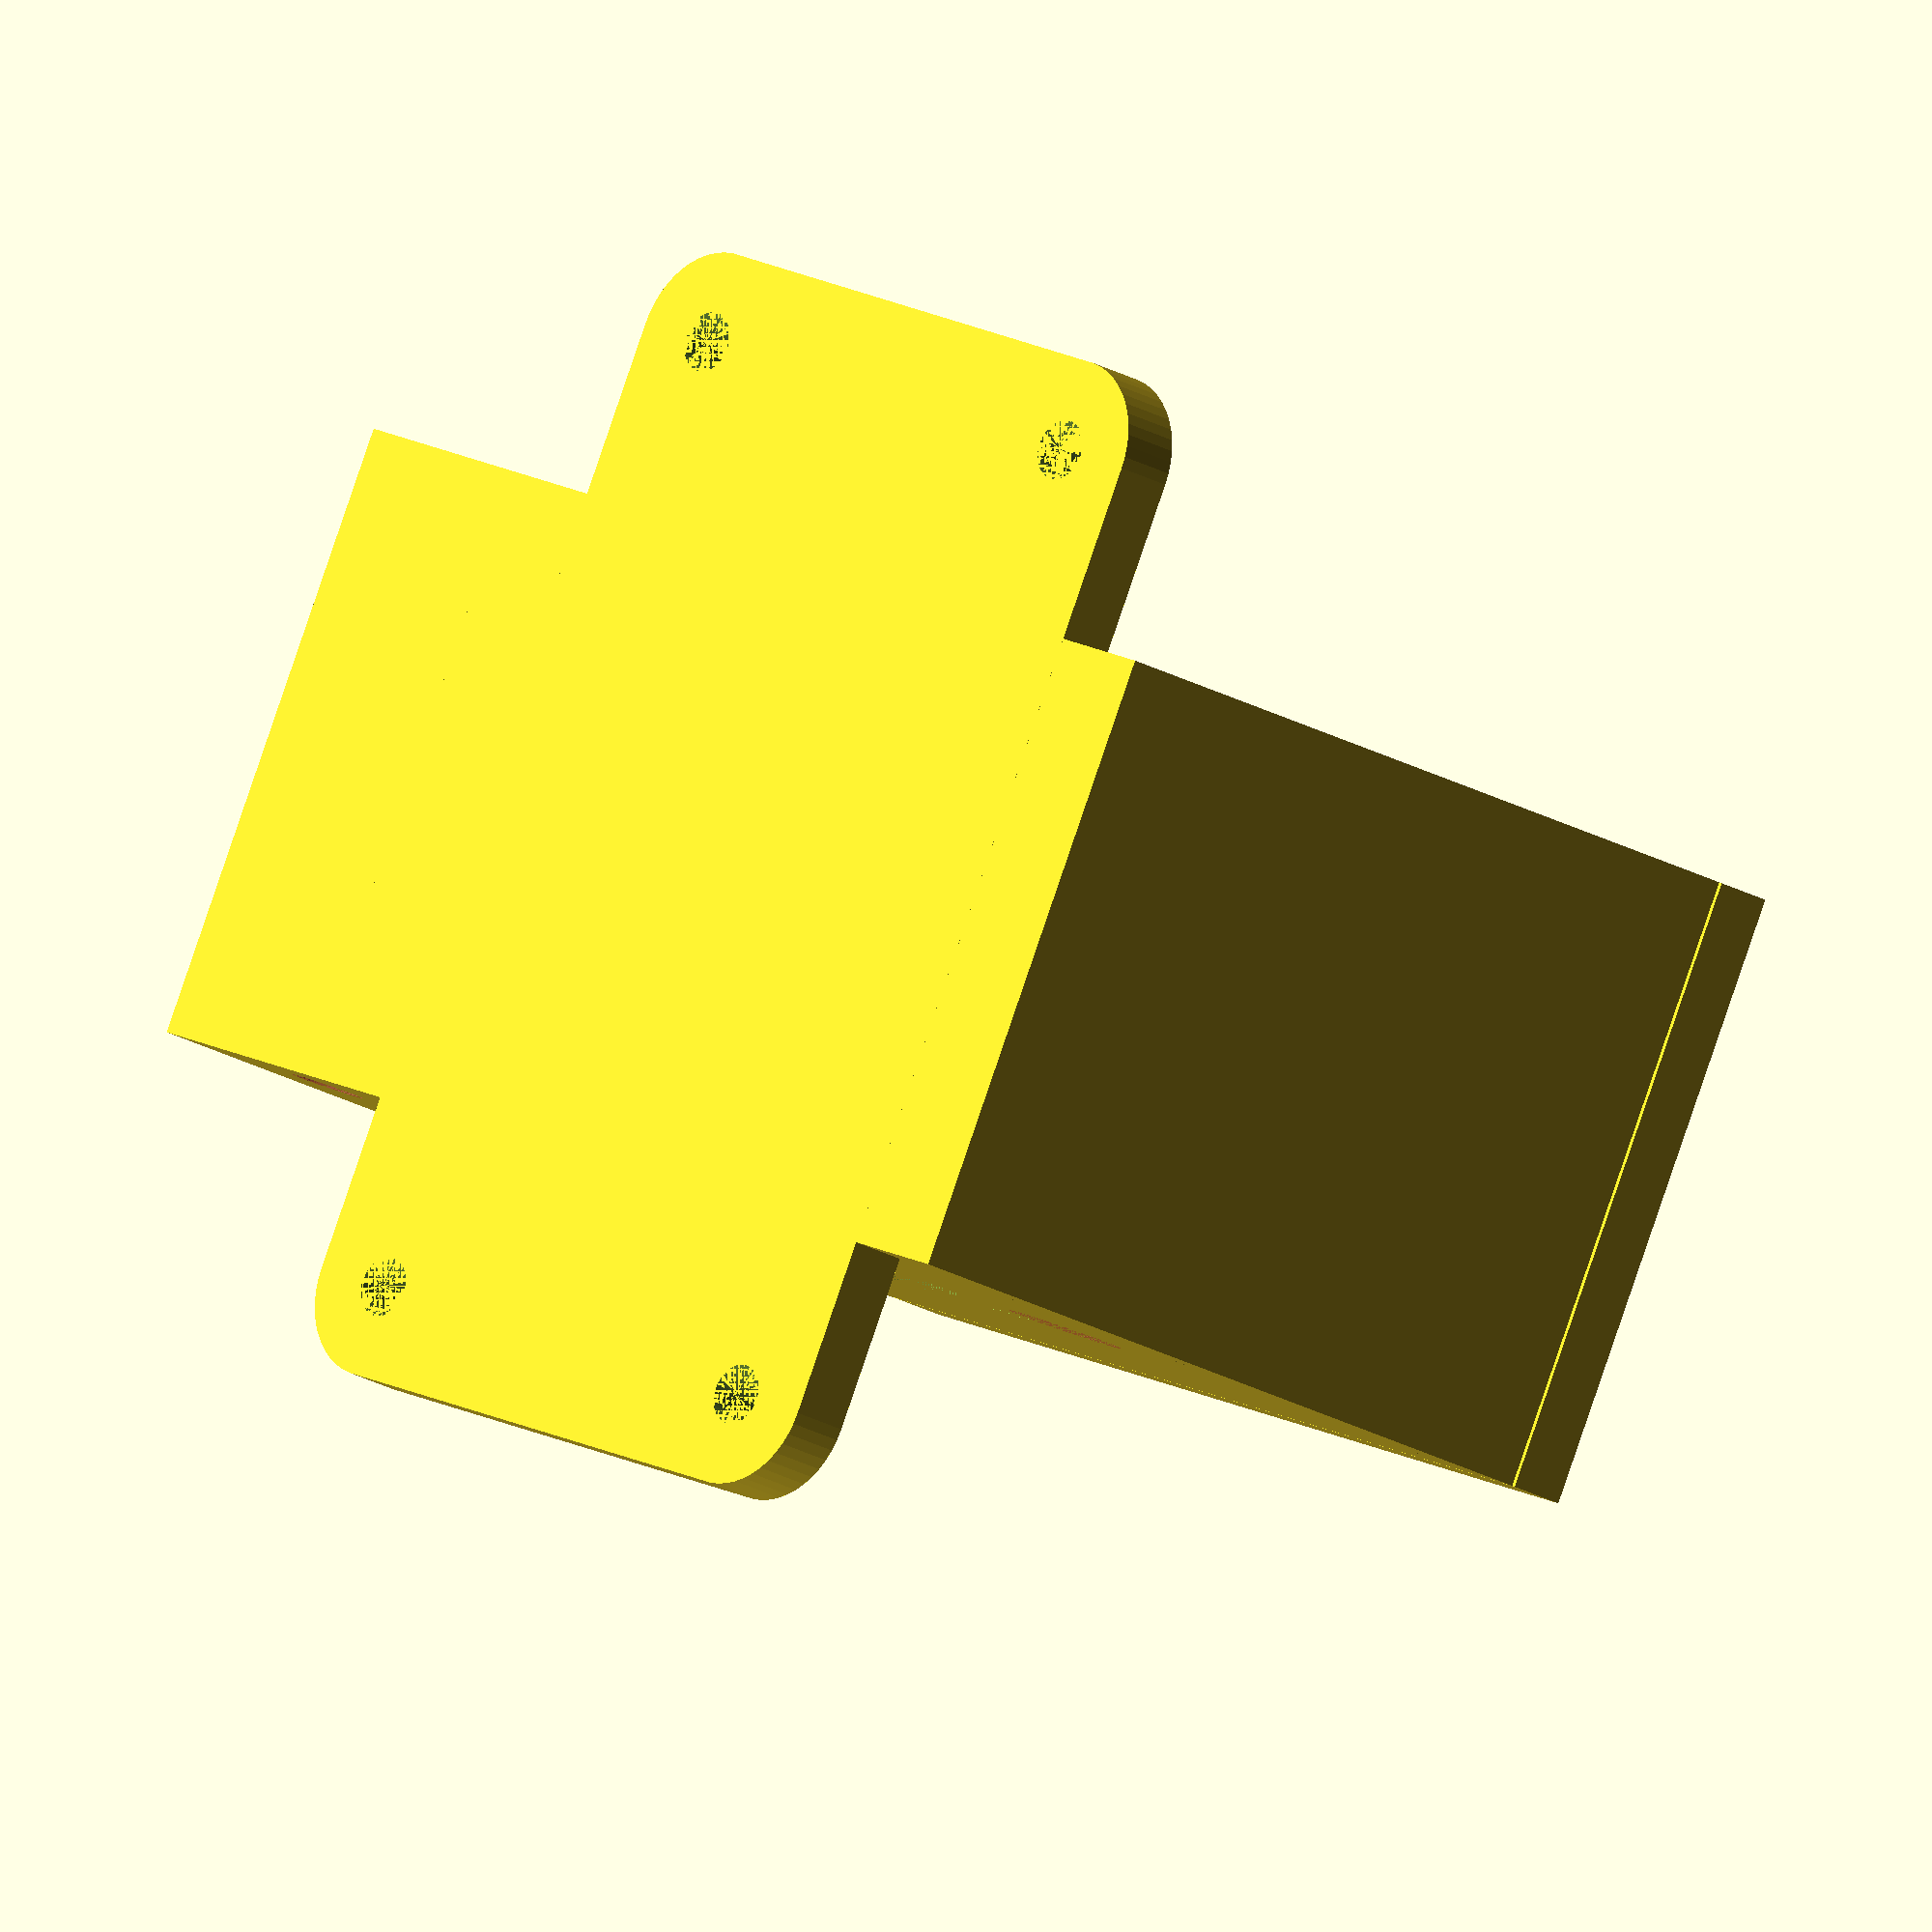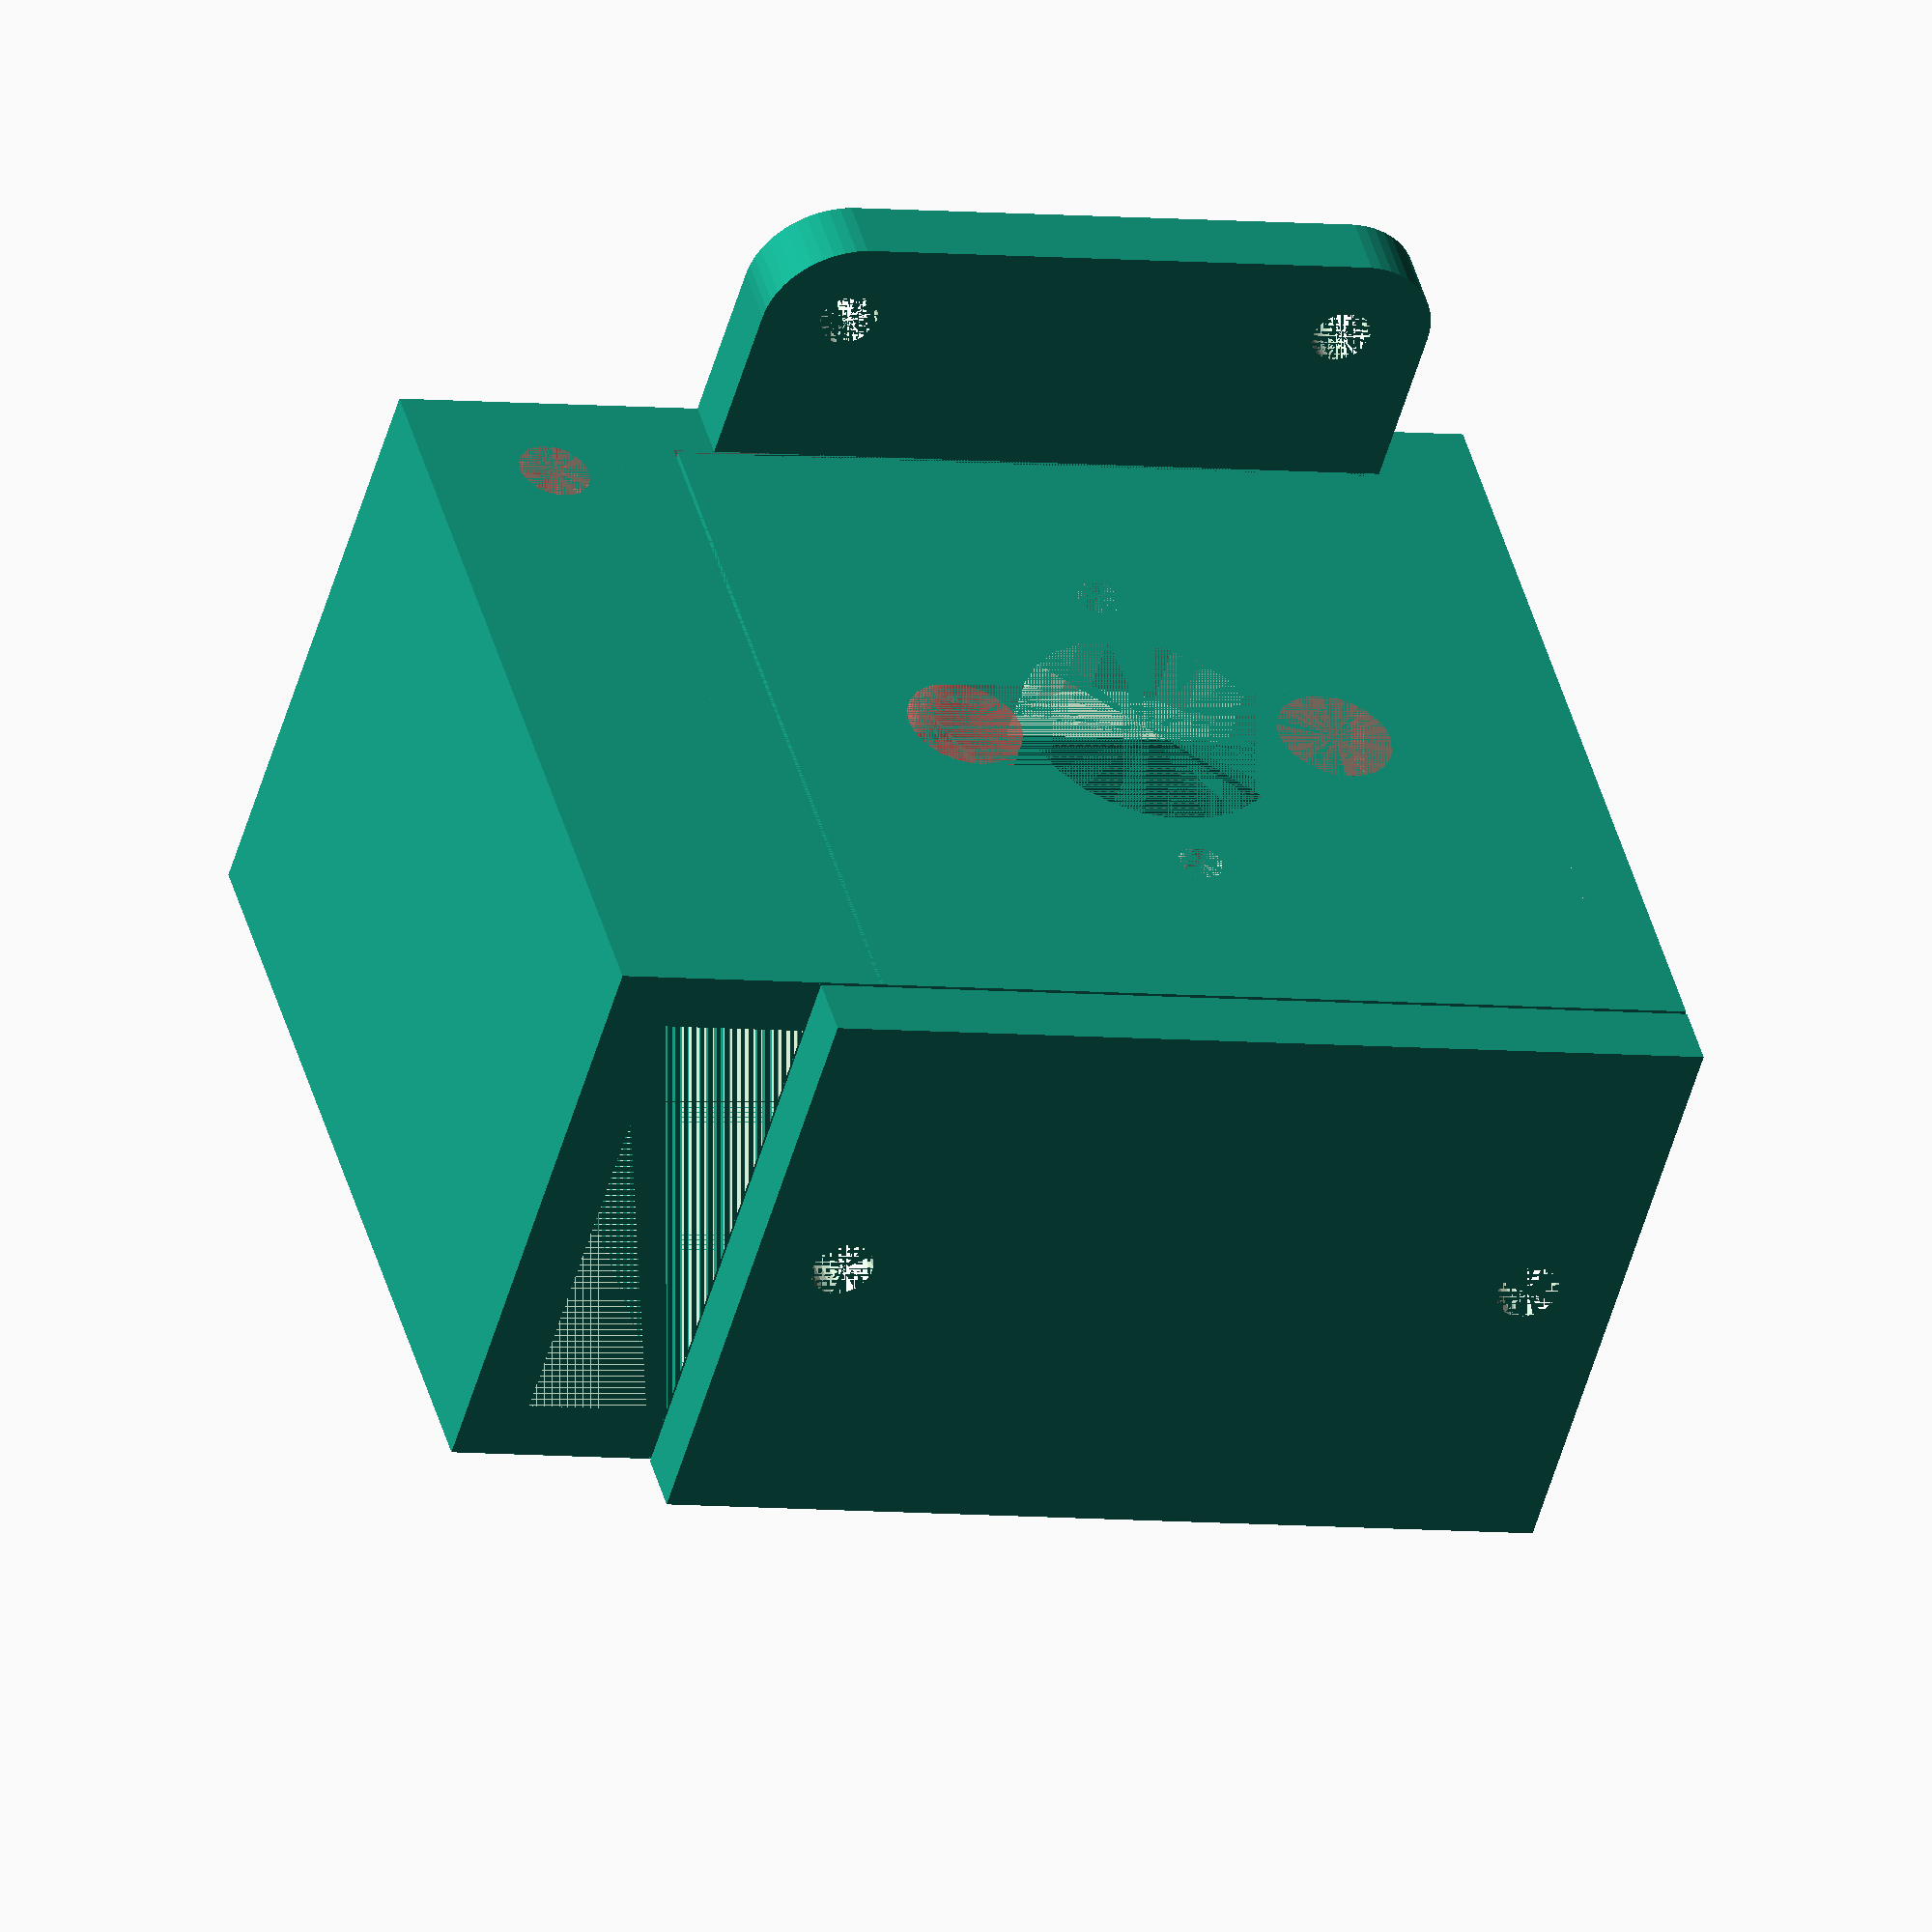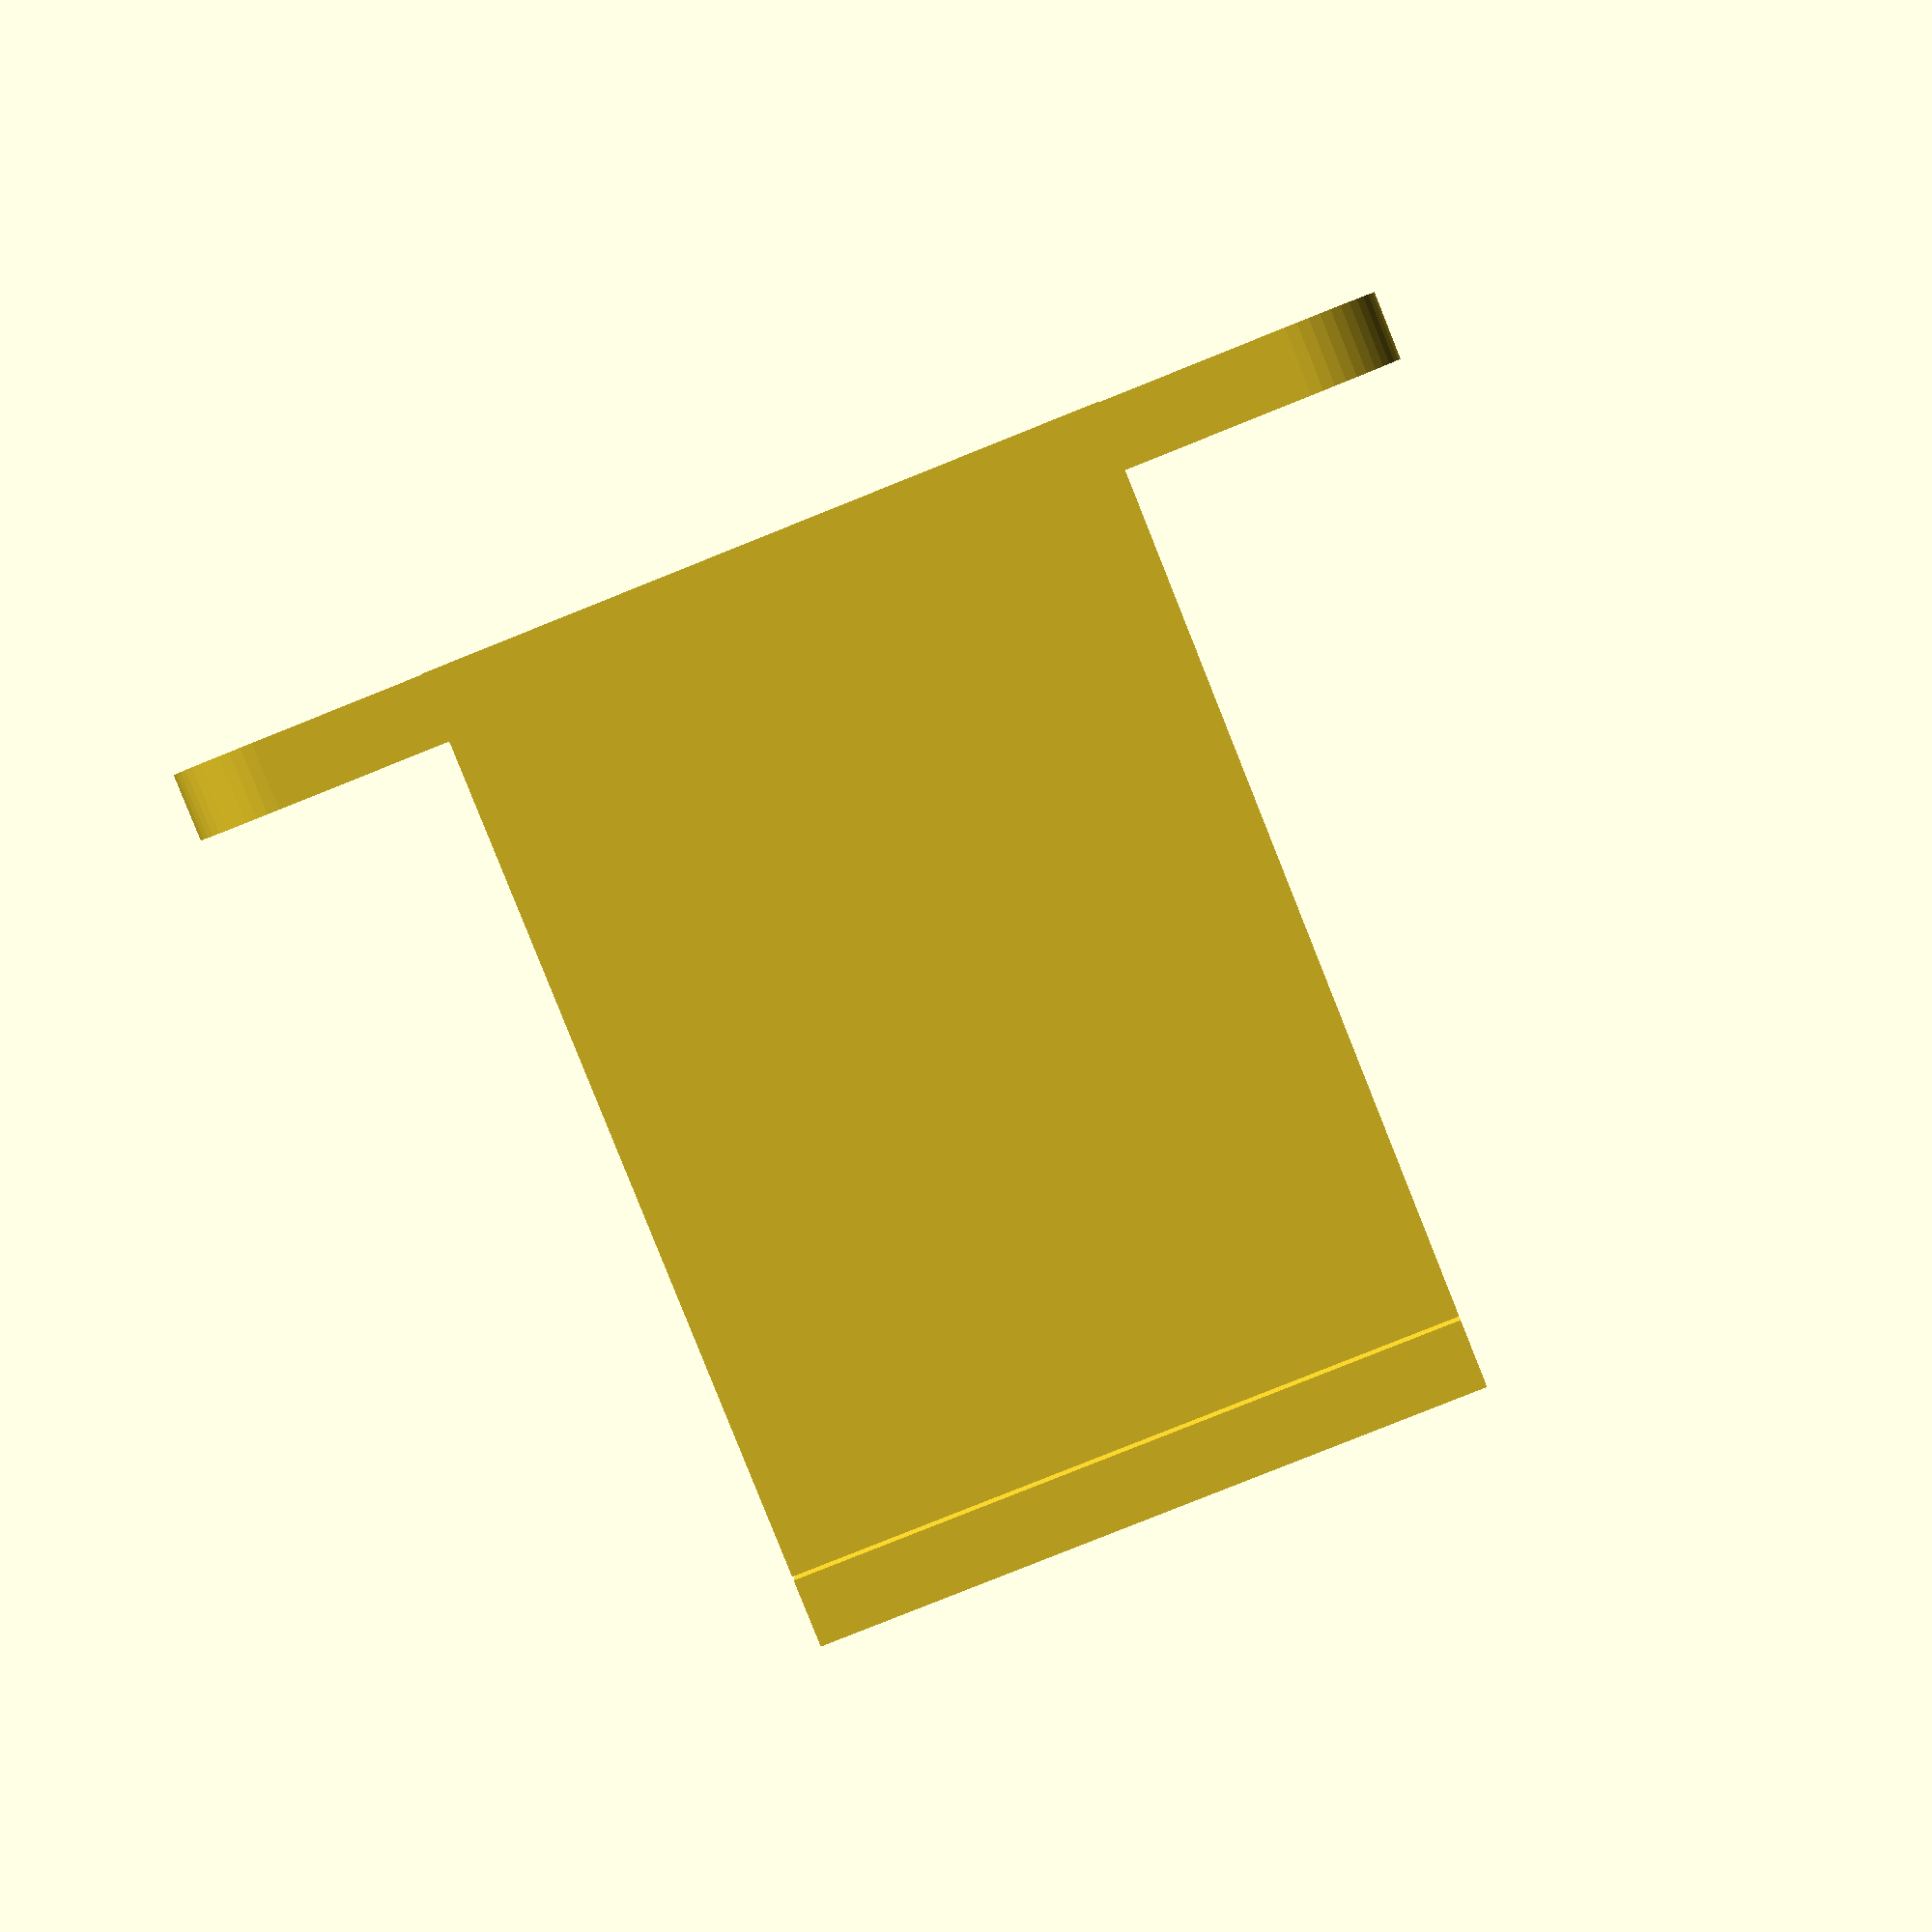
<openscad>
bulbFixtureBaseRadius = 30.0 / 2;
bulbFixtureBaseDepth = 5.0;
bulbFixtureStemRadius = 14.5 / 2;
bulbFixtureStemDepth = 11.5;

bulbFixtureContactScrewHeadRadius = 6.5 / 2;
bulbFixtureContactScrewHeadDepth = 4.0;
bulbFixtureContactScrewHeadSeparation = 21.5;

bulbFixtuireMountingHoleRadius = 2.5 / 2;
bulbFixtuireMountingHoleSeparation = 21.5;

bulbHeight = 14.0;
bulbRadius = 11.5 / 2;

ldrDepth = 2.5;
ldrRadius = 5.5 / 2;
ldrLegSeparation = 3.0;
ldrLegRadius = 0.5 / 2;

bulbLdrSeparation = 3.0;

wallWidthOffset = 5.0;

wallNotchWidth = 1.0;
wallNotchDepth = 1.5;
wallNotchWidthClearance = 0.2;
wallNotchDepthClearance = 0.2;

lidNotchDepth = 1.0;
lidNotchClearance = 0.2;
lidScrewRadius = 2.5 / 2;
lidScrewLength = 10.0;
lidScrewClearanceRadius = 3.5 / 2;
lidScrewPostRadius = 5.0 / 2;

circuitryPocketDepth = 8.0;
circuitryPocketWireHoleRadius = 4.0 / 2;

mountingTabRadius = 10.0 / 2;
mountingTabHoleRadius = 3.3 / 2;
mountingTabSeparationX = 28.7;
mountingTabSeparationY = 54.0;

wallThickness = 3.5;


cavityWidth = bulbFixtureBaseRadius * 2 + (wallWidthOffset + wallNotchDepth + wallNotchDepthClearance) * 2;
cavityLength = bulbFixtureStemDepth + bulbHeight + ldrDepth + bulbLdrSeparation - wallThickness;


//translate([0, -(cavityLength / 2 + wallThickness), cavityWidth / 2 + wallThickness]) {
//  rotate([-90, 0, 0]) {
//    translate([0, 0, -bulbFixtureBaseDepth]) {
//      BulbFixture(true);
//    }
//  }
//}


difference() {
  union() {
    Chassis();
    BulbWall();
    LdrWall();
    Lid();
  }
  
//  translate([0, -50, 0]) {
//    cube([100, 100, 100]);
//  }
}

module CircuitryPocket() {
  translate([cavityWidth / 2 + wallThickness, -(cavityLength / 2 + wallThickness), 0]) {
    difference() {
      // Body
      cube([circuitryPocketDepth + wallThickness, cavityLength + 2 * wallThickness, cavityWidth + wallThickness]);
      
      // Circuity cutout
      translate([0, wallThickness, wallThickness]) {
        cube([circuitryPocketDepth, cavityLength, cavityWidth]);
      }
      
      // Wire hole
      translate([circuitryPocketDepth / 2, 0, wallThickness + circuitryPocketWireHoleRadius]) {
        rotate([-90, 0, 0]) {
          #cylinder(wallThickness, circuitryPocketWireHoleRadius, circuitryPocketWireHoleRadius, $fn = 25);
        }
      }
    }
  }
}


module Lid() {
  translate([0, 0, cavityWidth + wallThickness + lidNotchClearance]) {
    difference() {
      union() {
        // Main plate
        translate([-(cavityWidth / 2 + wallThickness), -(cavityLength / 2 + wallThickness), 0]) {
          cube([cavityWidth + wallThickness * 2, cavityLength + wallThickness * 2, wallThickness]);
        }
        // Notch tab
        translate([-(cavityWidth / 2 - lidNotchClearance), -(cavityLength / 2 - lidNotchClearance), -lidNotchDepth]) {
          cube([cavityWidth - lidNotchClearance * 2, cavityLength - lidNotchClearance * 2, wallThickness]);
        }
      }
      
      // Lid screw holes
      for (x = [-1, 1]) {
        translate([x * (cavityWidth / 2 - lidScrewClearanceRadius), 0, -lidNotchDepth]) {
          cylinder(wallThickness + lidNotchDepth, lidScrewClearanceRadius, lidScrewClearanceRadius, $fn = 25);
        }
      }
    }
  }
}

module LdrWall() {
  translate([-(cavityWidth / 2 - wallNotchDepthClearance), cavityLength / 2, wallThickness + wallNotchDepthClearance]) {
    difference() {
      union() {
        // Main wall
        cube([cavityWidth - wallNotchDepthClearance * 2, wallThickness, cavityWidth - wallNotchDepthClearance]);
        
        // Notch tab
        translate([-(wallNotchDepth + wallNotchDepthClearance), (wallThickness - wallNotchWidth) / 2, -wallNotchDepth]) {
          cube([cavityWidth + 2 * wallNotchDepth, wallNotchWidth, cavityWidth + wallNotchDepth - wallNotchDepthClearance]);
        }
      }
      
      // LDR leg holes
      translate([cavityWidth / 2 - wallNotchDepthClearance, 0, (cavityWidth - wallNotchDepthClearance) / 2]) {
        rotate([-90, 0, 0]) {
          for (i = [-0.5, 0.5]) {
            translate([0, i * ldrLegSeparation, 0]) {
              cylinder(wallThickness, ldrLegRadius, ldrLegRadius, $fn=20);
            }
          }
        }
      }
    }
  }
}

module BulbWall() {
  translate([0, -(cavityLength / 2 + wallThickness), wallThickness + wallNotchDepthClearance]) {
    difference() {
      translate([-(cavityWidth / 2 - wallNotchDepthClearance), 0, 0]) {
        union() {
          // Main wall
          cube([cavityWidth - wallNotchDepthClearance * 2, wallThickness, cavityWidth - wallNotchDepthClearance]);
          
          // Notch tab
          translate([-(wallNotchDepth + wallNotchDepthClearance), (wallThickness - wallNotchWidth) / 2, -wallNotchDepth]) {
            cube([cavityWidth + 2 * wallNotchDepth, wallNotchWidth, cavityWidth + wallNotchDepth - wallNotchDepthClearance]);
          }
        }
      }
      // Bulb fixture hole
      rotate([-90, 0, 0]) {
        translate([0, -(cavityWidth / 2 - wallNotchDepthClearance), 0]) {
          cylinder(wallThickness, bulbFixtureStemRadius, bulbFixtureStemRadius, $fn = 25);
        }
      }
      // Contact screw head cutouts
      translate([0, 0, cavityWidth / 2 - wallNotchDepthClearance]) {
        rotate([-90, 0, 0]) {
          hull() {
            for (i = [-1, 1]) {
              translate([i * bulbFixtureContactScrewHeadSeparation / 2, 0, 0]) {
                #cylinder(bulbFixtureContactScrewHeadDepth, bulbFixtureContactScrewHeadRadius, bulbFixtureContactScrewHeadRadius, $fn = 50);
              }
            }
          }
        }
      }
      // Mounting screw holes
      translate([0, 0, cavityWidth / 2 - wallNotchDepthClearance]) {
        rotate([-90, 0, 0]) {
          for (i = [-1, 1]) {
            translate([0, i * bulbFixtuireMountingHoleSeparation / 2, 0]) {
              cylinder(wallThickness, bulbFixtuireMountingHoleRadius, bulbFixtuireMountingHoleRadius, $fn = 25);
            }
          }
        }
      }
    }
  }
}

module Chassis() {
  difference() {
    // Main body
    translate([-(cavityWidth / 2 + wallThickness), -(cavityLength / 2 + wallThickness), 0]) {
      cube([cavityWidth + 2 * wallThickness, cavityLength + 2 * wallThickness, cavityWidth + wallThickness]);
    }
    
    // Cavity cutout
    translate([-cavityWidth / 2, -(cavityLength / 2 + wallThickness), wallThickness]) {
      cube([cavityWidth, cavityLength + 2 * wallThickness, cavityWidth]);
    }
    
    // Bulb wall notch
    translate([-(cavityWidth / 2 + wallNotchDepth + wallNotchDepthClearance), -((cavityLength + wallThickness) / 2 + wallNotchWidth / 2 + wallNotchWidthClearance), wallThickness - wallNotchDepth]) {
      cube([cavityWidth + 2 * (wallNotchDepth + wallNotchDepthClearance), wallNotchWidth + 2 * wallNotchWidthClearance, cavityWidth + wallNotchDepth]);
    }
    
    // LDR wall notch
    translate([-(cavityWidth / 2 + wallNotchDepth + wallNotchDepthClearance), (cavityLength + wallThickness) / 2 - (wallNotchWidth / 2 + wallNotchWidthClearance), wallThickness - wallNotchDepth]) {
      cube([cavityWidth + 2 * (wallNotchDepth + wallNotchDepthClearance), wallNotchWidth + 2 * wallNotchWidthClearance, cavityWidth + wallNotchDepth]);
    }
  }
  
  // Lid screw posts
  for (x = [-1, 1]) {
    translate([x * (cavityWidth / 2 - lidScrewClearanceRadius), 0, wallThickness]) {
      difference() {
        cylinder(cavityWidth - lidNotchDepth, lidScrewPostRadius, lidScrewPostRadius, $fn = 25);
        translate([0, 0, cavityWidth - lidScrewLength]) {
          cylinder(lidScrewLength, lidScrewRadius, lidScrewRadius, $fn = 25);
        }
      }
    }
  }
  
  // Circuitry pocket
  CircuitryPocket();
  
  // Tabs
  difference() {
    // Tabs web
    hull() {
      for (i = [-1, 1]) {
        for (j = [-1, 1]) {
          translate([i * mountingTabSeparationX / 2, j * mountingTabSeparationY / 2, 0]) {
            cylinder(wallThickness, mountingTabRadius, mountingTabRadius, $fn = 50);
          }
        }
      }
    }
    
    // Holes
    for (i = [-1, 1]) {
      for (j = [-1, 1]) {
        translate([i * mountingTabSeparationX / 2, j * mountingTabSeparationY / 2, 0]) {
          cylinder(wallThickness, mountingTabHoleRadius, mountingTabHoleRadius, $fn = 50);
        }
      }
    }
  }
}

module BulbFixture(includeBulb = false) {
  // Base
  cylinder(bulbFixtureBaseDepth, bulbFixtureBaseRadius, bulbFixtureBaseRadius, $fn = 50);
  // Stem
  cylinder(bulbFixtureBaseDepth + bulbFixtureStemDepth, bulbFixtureStemRadius, bulbFixtureStemRadius, $fn = 50);
  // Contact screw heads
  for (theta = [0, 180]) {
    rotate([0, 0, theta]) {
      translate([bulbFixtureContactScrewHeadSeparation / 2, 0, bulbFixtureBaseDepth]) {
        cylinder(bulbFixtureContactScrewHeadDepth, bulbFixtureContactScrewHeadRadius, bulbFixtureContactScrewHeadRadius, $fn = 50);
      }
    }
  }
  // Bulb
  if (includeBulb) {
    translate([0, 0, bulbFixtureBaseDepth + bulbFixtureStemDepth + bulbHeight - bulbRadius]) {
      sphere(bulbRadius, $fn = 25);
    }
  }
}

</openscad>
<views>
elev=200.2 azim=154.0 roll=317.7 proj=o view=solid
elev=136.5 azim=16.1 roll=194.9 proj=o view=solid
elev=264.4 azim=89.2 roll=338.2 proj=p view=solid
</views>
